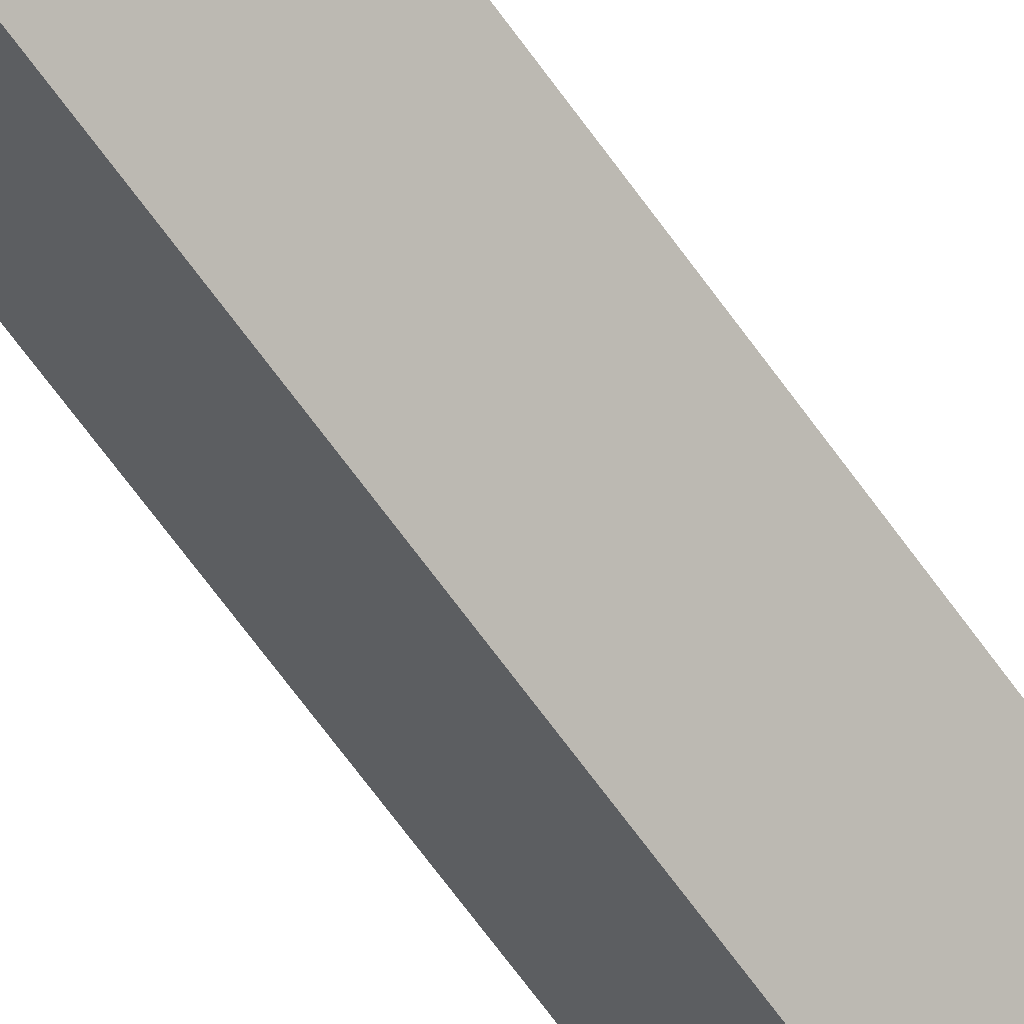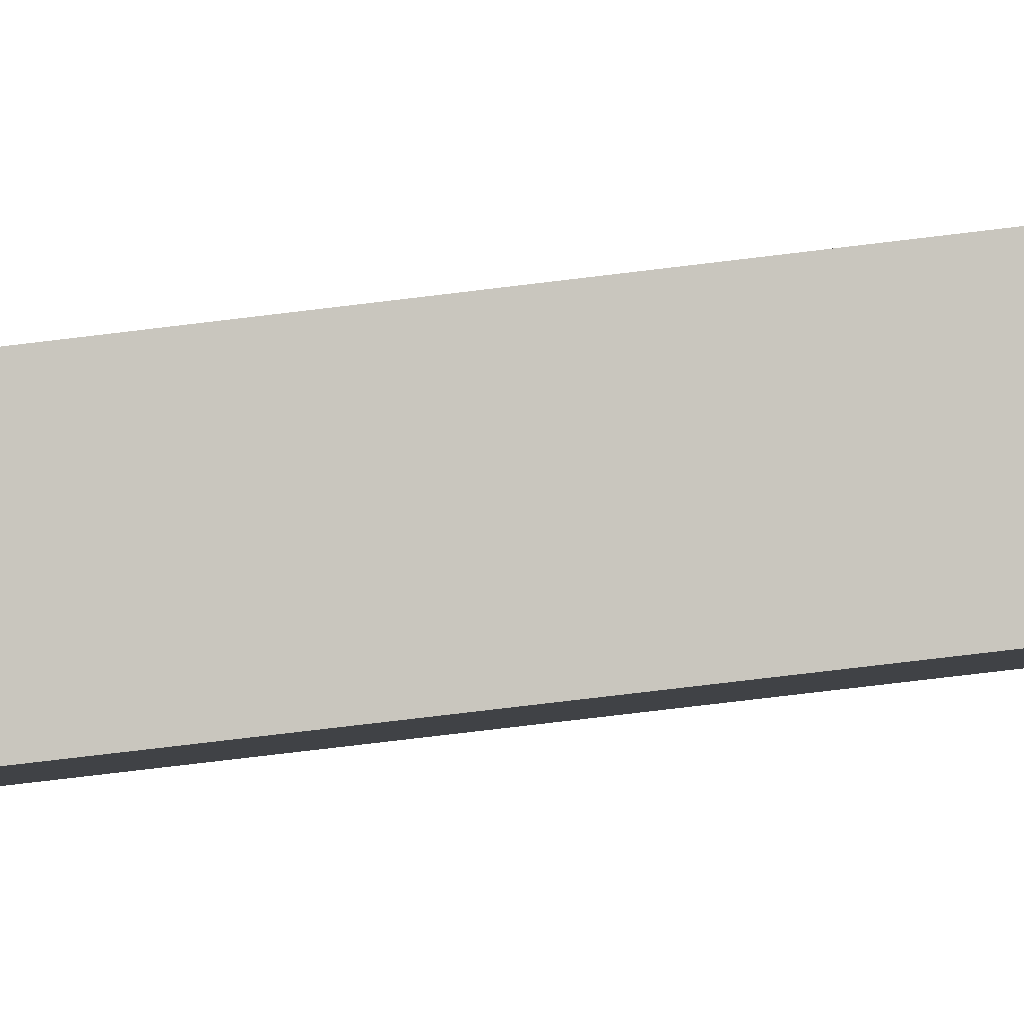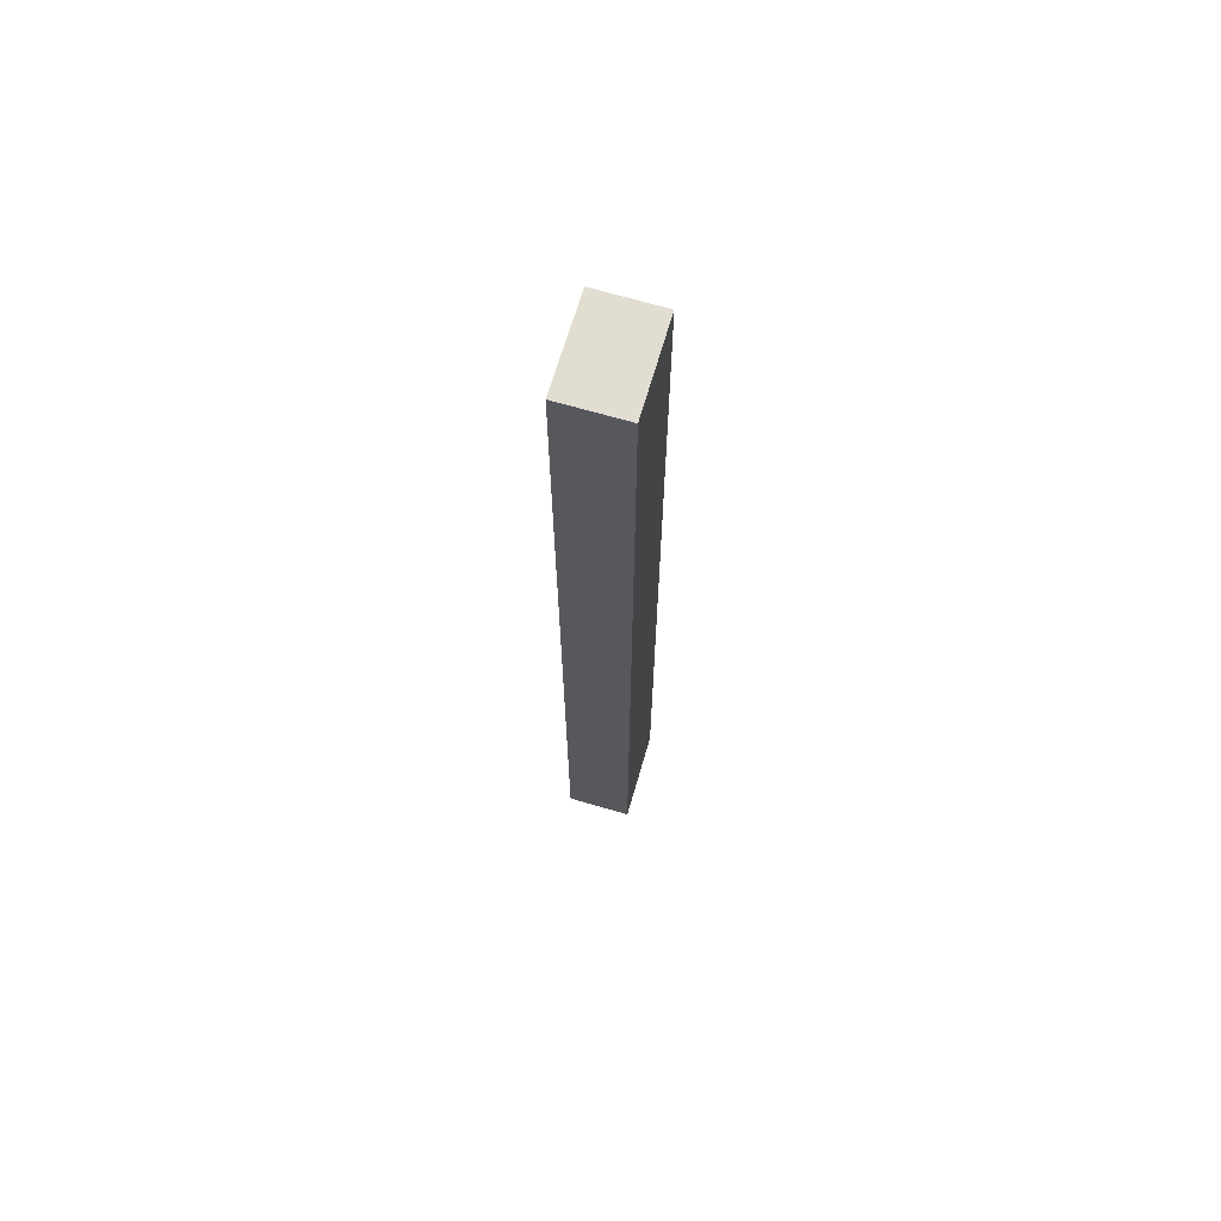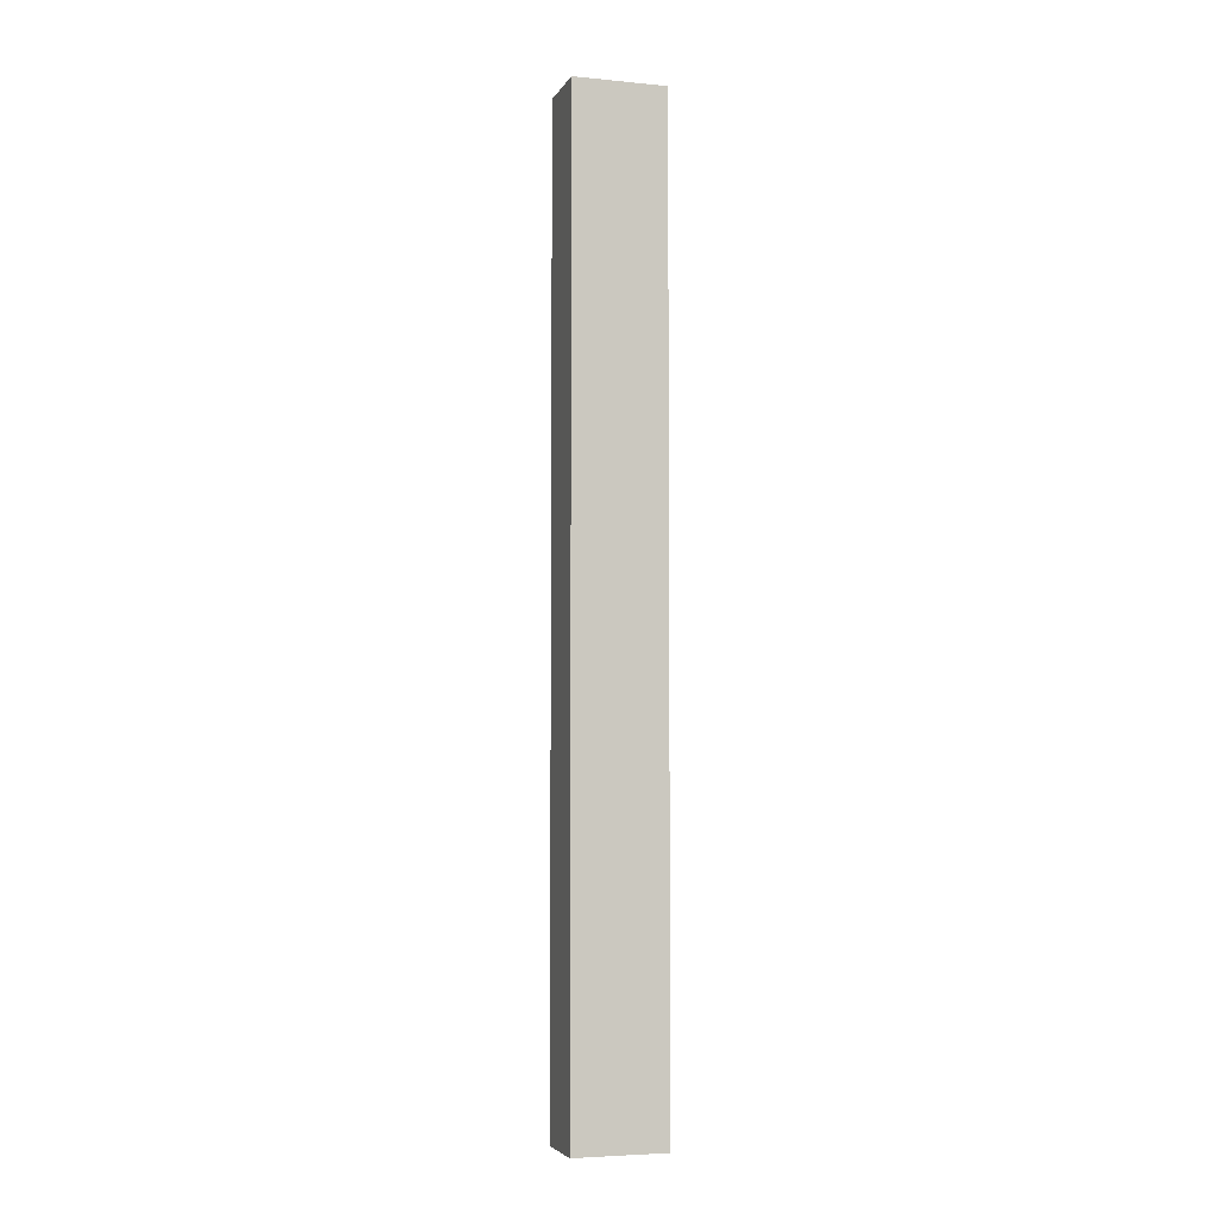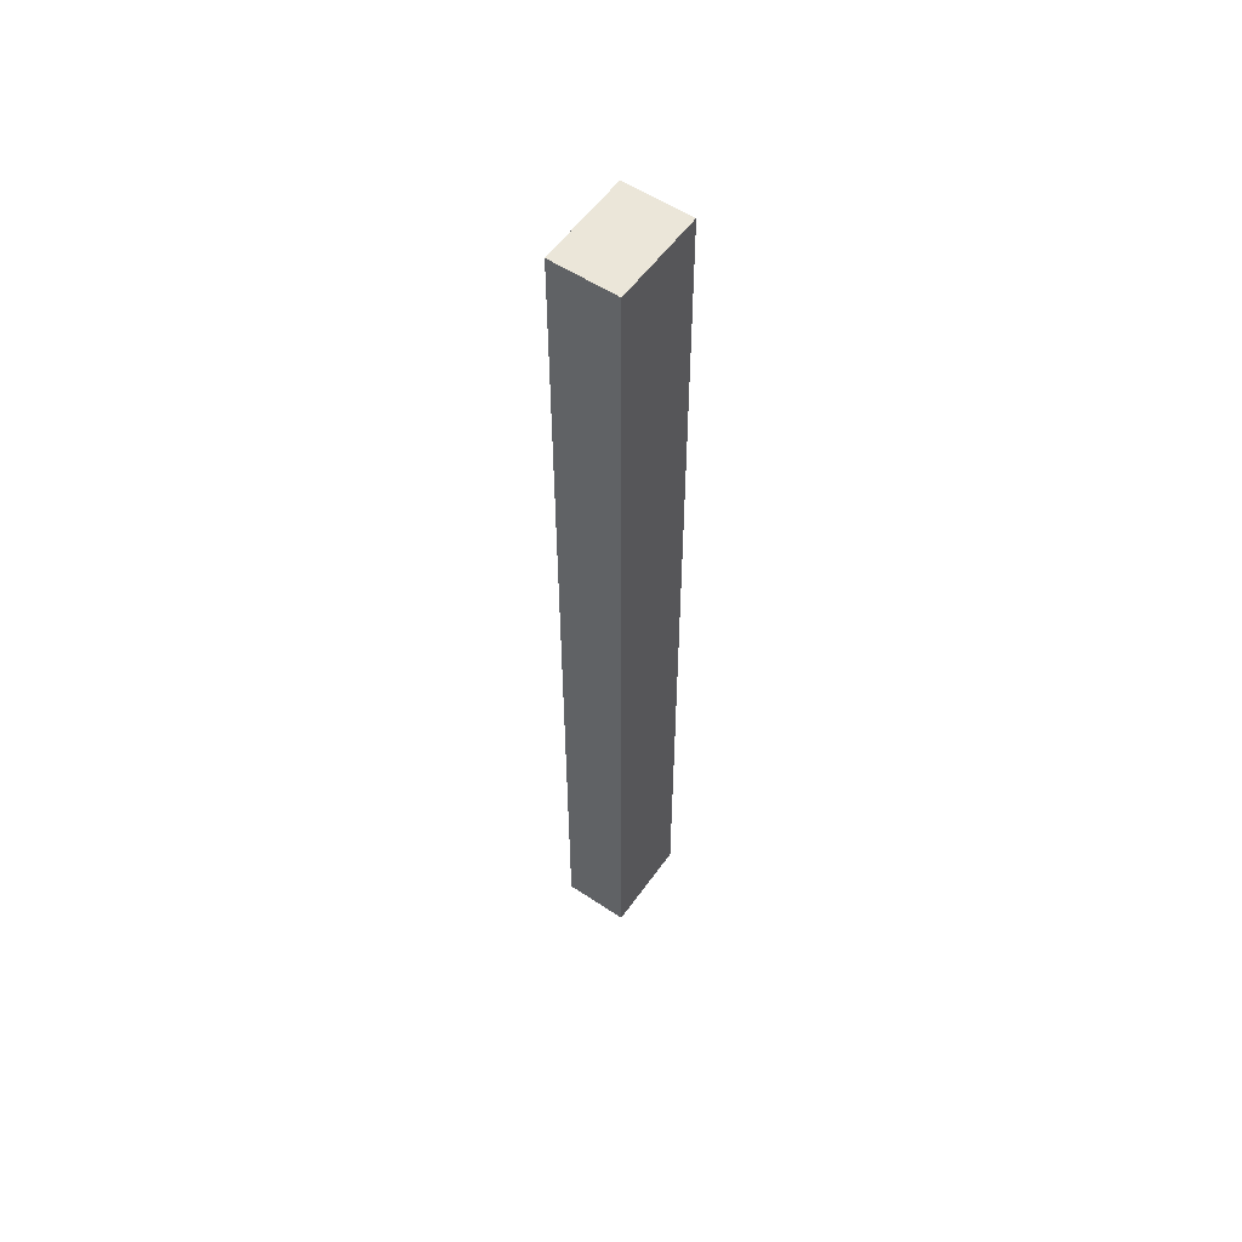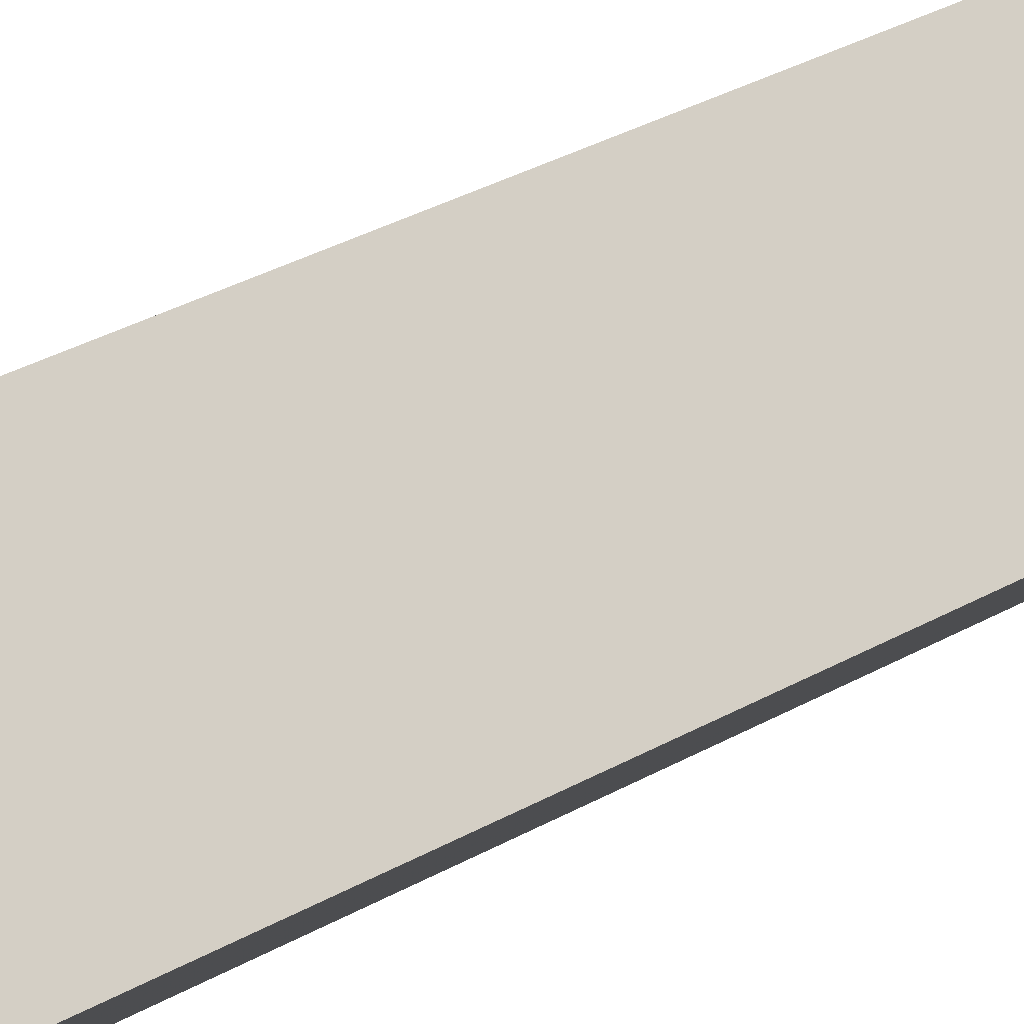
<metadata>
{"format":"obj","ext":"obj","renderer":"f3d","projection":"perspective","resolution":1024,"background":"white","views":[{"elev":-64.9,"azim":35.2,"up":"+Z"},{"elev":-58.2,"azim":97.8,"up":"+Z"},{"elev":68.4,"azim":161.7,"up":"+Y"},{"elev":-4.9,"azim":-141.6,"up":"+Y"},{"elev":56.0,"azim":0.1,"up":"+Y"},{"elev":18.3,"azim":36.3,"up":"+Z"}]}
</metadata>
<code>
v  0 8.951 5.481e-16
v  0.99 8.951 -0.359
v  0.486 8.951 -0.706
v  0.499 8.951 0.347
v  0.99 2.198e-17 -0.359
v  0.486 4.323e-17 -0.706
v  0 0 0
v  0.499 -2.125e-17 0.347
g defaultobject
f 1 2 3
f 2 1 4
f 5 3 2
f 3 5 6
f 6 1 3
f 1 6 7
f 7 4 1
f 4 7 8
f 8 2 4
f 2 8 5
f 8 6 5
f 6 8 7

</code>
